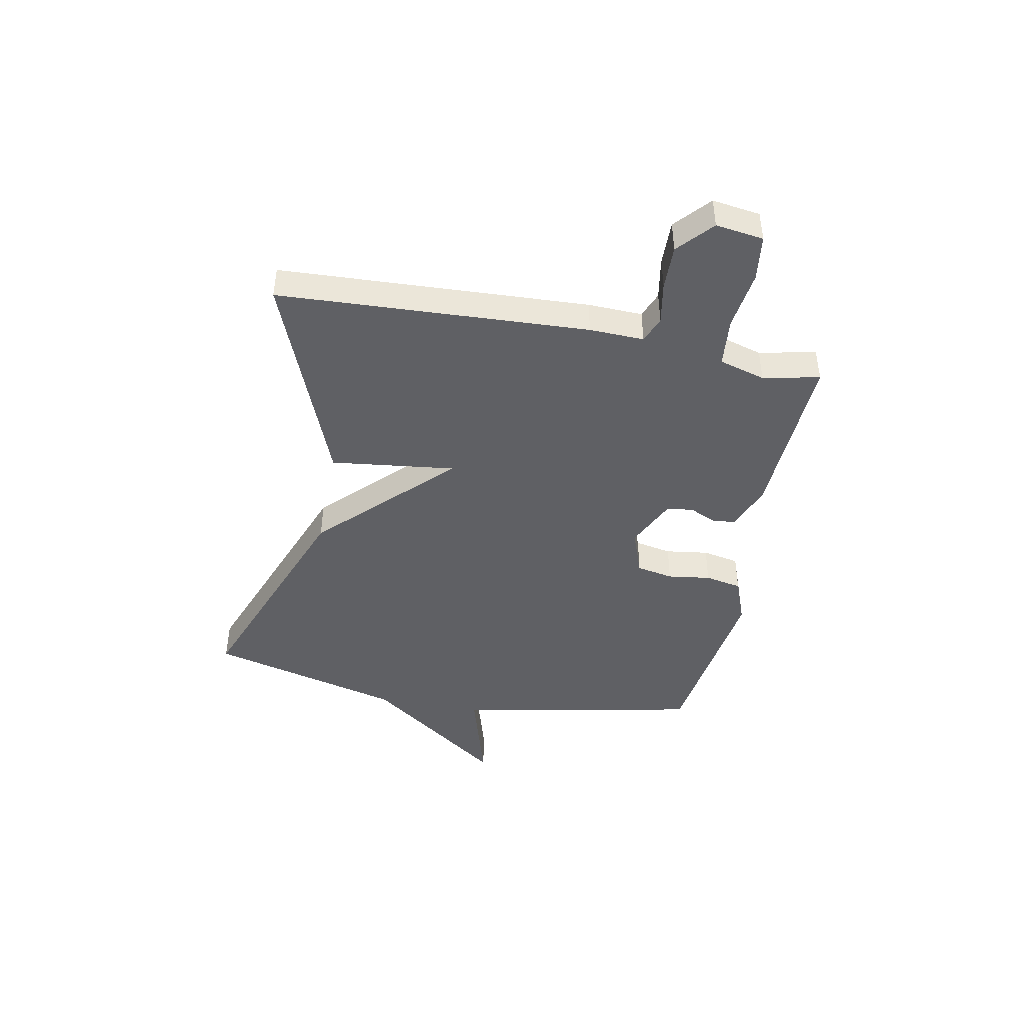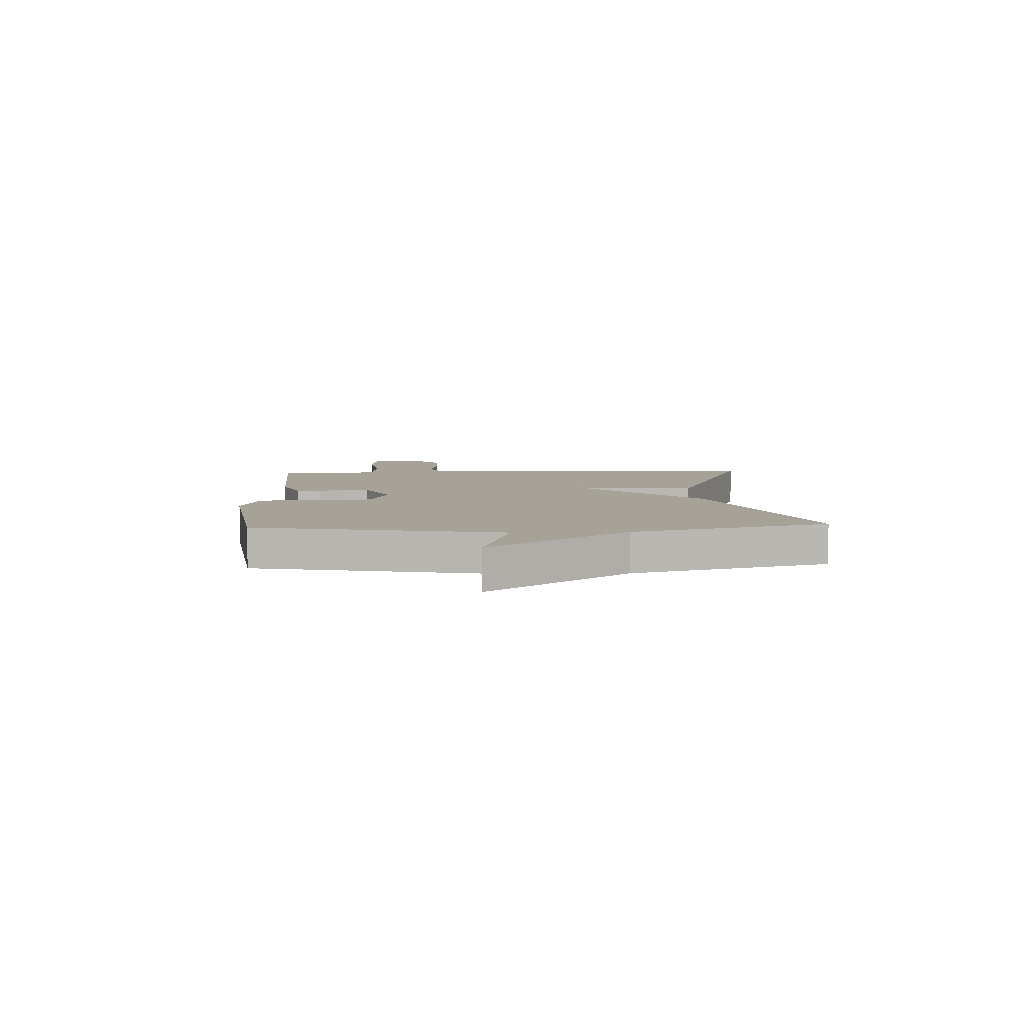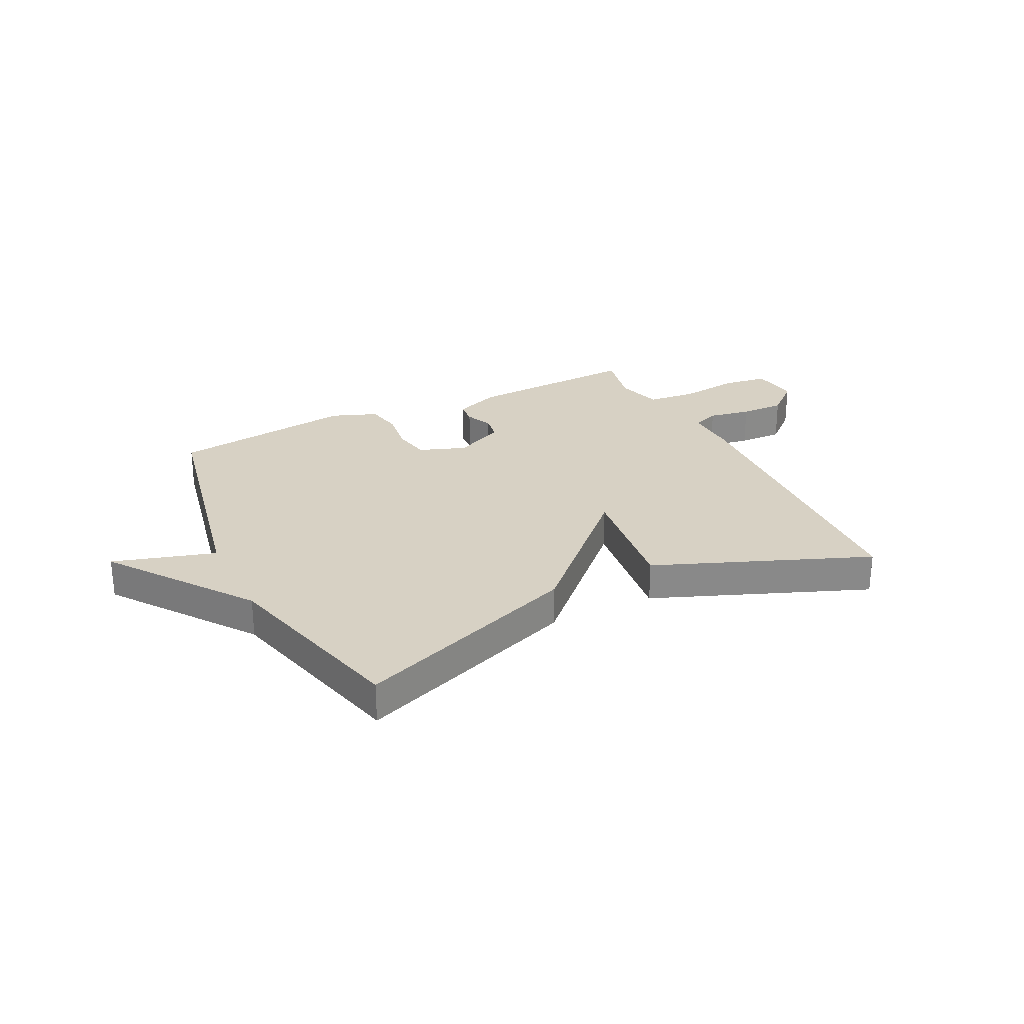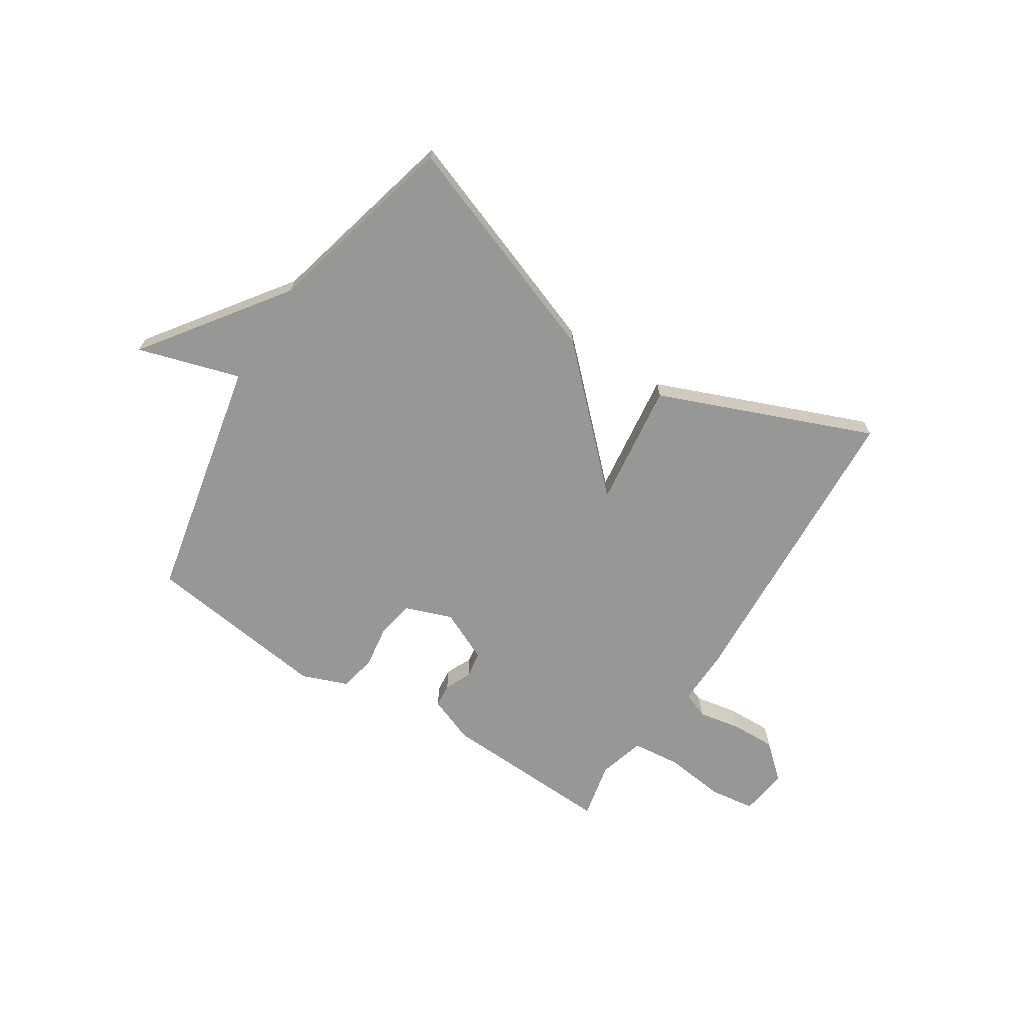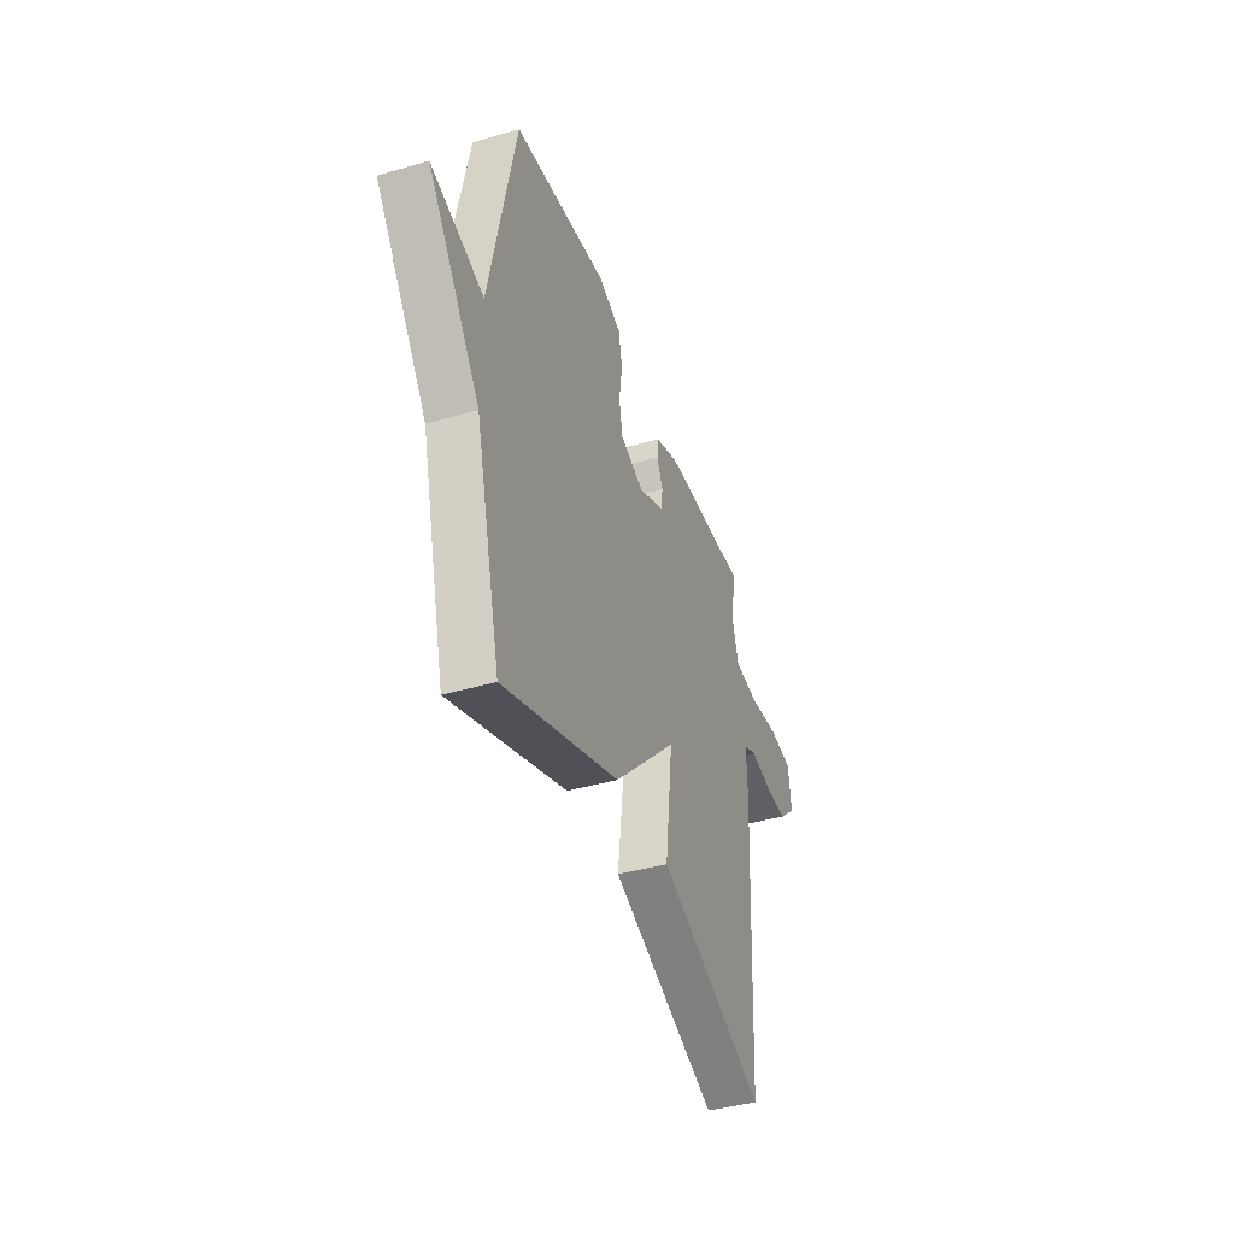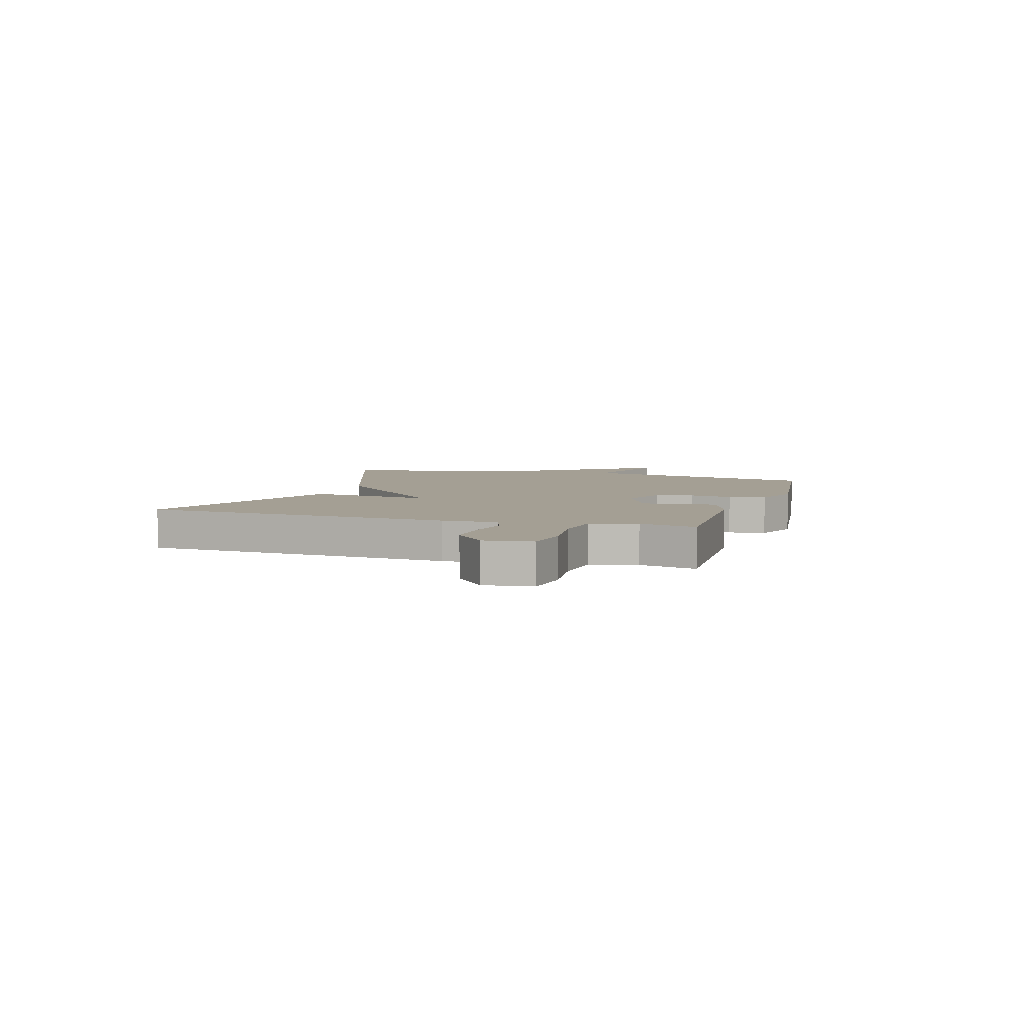
<metadata>
{"format":"obj","ext":"obj","renderer":"f3d","projection":"perspective","resolution":1024,"background":"white","views":[{"elev":-44.1,"azim":-101.1,"up":"+Y"},{"elev":6.6,"azim":87.1,"up":"+Y"},{"elev":27.1,"azim":153.7,"up":"+Y"},{"elev":-68.1,"azim":147.6,"up":"+Y"},{"elev":-40.8,"azim":109.5,"up":"+Z"},{"elev":5.6,"azim":-72.4,"up":"+Y"}]}
</metadata>
<code>
v -0.5 0.07 0.5
v -0.185 0.07 0.485
v -0.101 0.07 0.452
v -0.097 0.07 0.409
v -0.119 0.07 0.361
v -0.111 0.07 0.313
v -0.019 0.07 0.27
v 0.066 0.07 0.301
v 0.079 0.07 0.368
v 0.068 0.07 0.446
v 0.081 0.07 0.513
v 0.165 0.07 0.545
v 0.5 0.07 0.5
v 0.591 0.07 0.055
v 0.777 0.07 0.11
v 0.591 0.07 -0.145
v 0.5 0.07 -0.5
v 0.088 0.07 -0.346
v -0.14 0.07 -0.12
v -0.112 0.07 -0.346
v -0.5 0.07 -0.5
v -0.529 0.07 0.062
v -0.526 0.07 0.161
v -0.574 0.07 0.18
v -0.651 0.07 0.166
v -0.732 0.07 0.164
v -0.795 0.07 0.22
v -0.783 0.07 0.307
v -0.7 0.07 0.318
v -0.591 0.07 0.304
v -0.502 0.07 0.313
v -0.478 0.07 0.397
v -0.5 0 0.5
v -0.185 0 0.485
v -0.101 0 0.452
v -0.097 0 0.409
v -0.119 0 0.361
v -0.111 0 0.313
v -0.019 0 0.27
v 0.066 0 0.301
v 0.079 0 0.368
v 0.068 0 0.446
v 0.081 0 0.513
v 0.165 0 0.545
v 0.5 0 0.5
v 0.591 0 0.055
v 0.777 0 0.11
v 0.591 0 -0.145
v 0.5 0 -0.5
v 0.088 0 -0.346
v -0.14 0 -0.12
v -0.112 0 -0.346
v -0.5 0 -0.5
v -0.529 0 0.062
v -0.526 0 0.161
v -0.574 0 0.18
v -0.651 0 0.166
v -0.732 0 0.164
v -0.795 0 0.22
v -0.783 0 0.307
v -0.7 0 0.318
v -0.591 0 0.304
v -0.502 0 0.313
v -0.478 0 0.397
f 28 29 30
f 27 28 30
f 26 27 30
f 25 26 30
f 24 25 30
f 23 24 30 31
f 23 31 32
f 22 23 32
f 21 22 32
f 20 21 32
f 19 20 32
f 19 32 1
f 18 19 1
f 17 18 1
f 16 17 1
f 12 13 14
f 11 12 14
f 10 11 14
f 9 10 14
f 8 9 14
f 7 8 14
f 3 4 5
f 2 3 5
f 1 2 5
f 1 5 6
f 16 1 6
f 14 15 16
f 7 14 16
f 6 7 16
f 62 61 60
f 62 60 59
f 62 59 58
f 62 58 57
f 62 57 56
f 63 62 56 55
f 64 63 55
f 64 55 54
f 64 54 53
f 64 53 52
f 64 52 51
f 33 64 51
f 33 51 50
f 33 50 49
f 33 49 48
f 46 45 44
f 46 44 43
f 46 43 42
f 46 42 41
f 46 41 40
f 46 40 39
f 37 36 35
f 37 35 34
f 37 34 33
f 38 37 33
f 38 33 48
f 48 47 46
f 48 46 39
f 48 39 38
f 1 33 34 2
f 2 34 35 3
f 3 35 36 4
f 4 36 37 5
f 5 37 38 6
f 6 38 39 7
f 7 39 40 8
f 8 40 41 9
f 9 41 42 10
f 10 42 43 11
f 11 43 44 12
f 12 44 45 13
f 13 45 46 14
f 14 46 47 15
f 15 47 48 16
f 16 48 49 17
f 17 49 50 18
f 18 50 51 19
f 19 51 52 20
f 20 52 53 21
f 21 53 54 22
f 22 54 55 23
f 23 55 56 24
f 24 56 57 25
f 25 57 58 26
f 26 58 59 27
f 27 59 60 28
f 28 60 61 29
f 29 61 62 30
f 30 62 63 31
f 31 63 64 32
f 32 64 33 1

</code>
